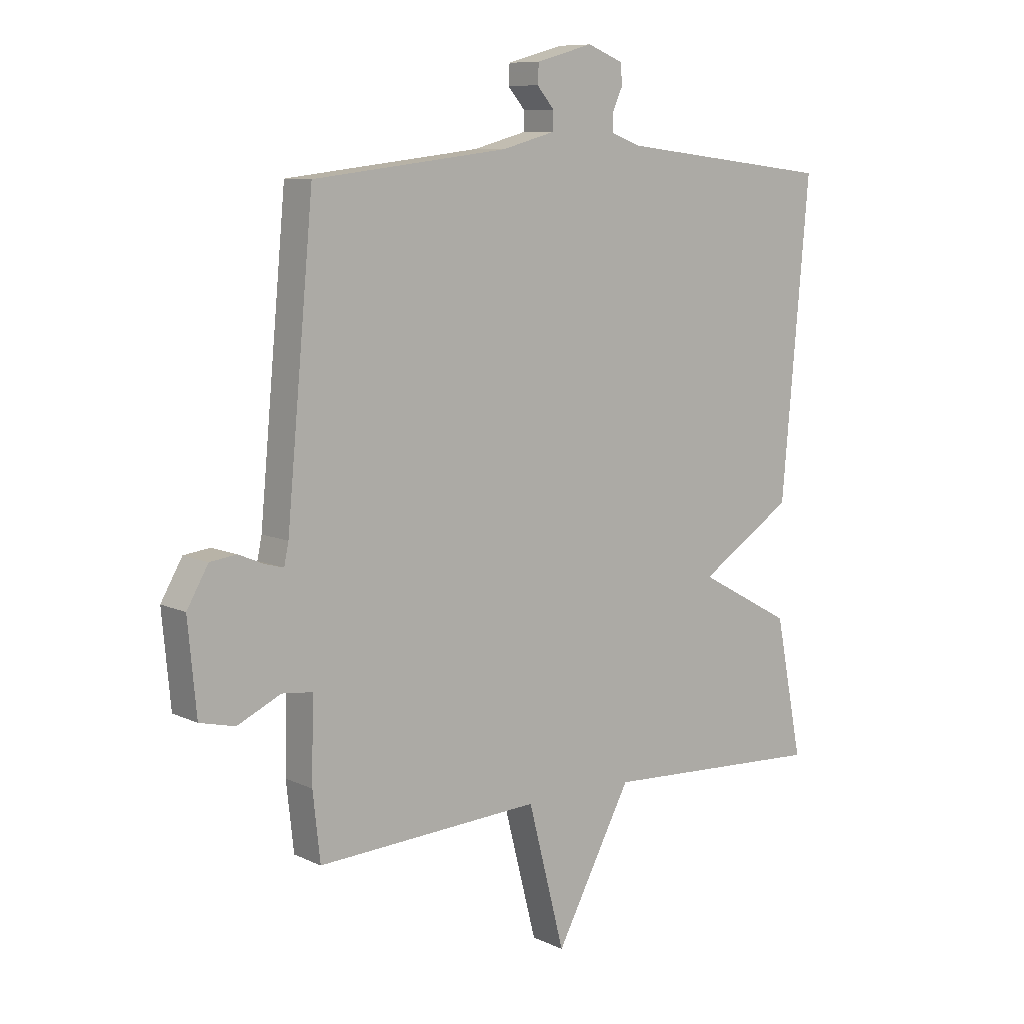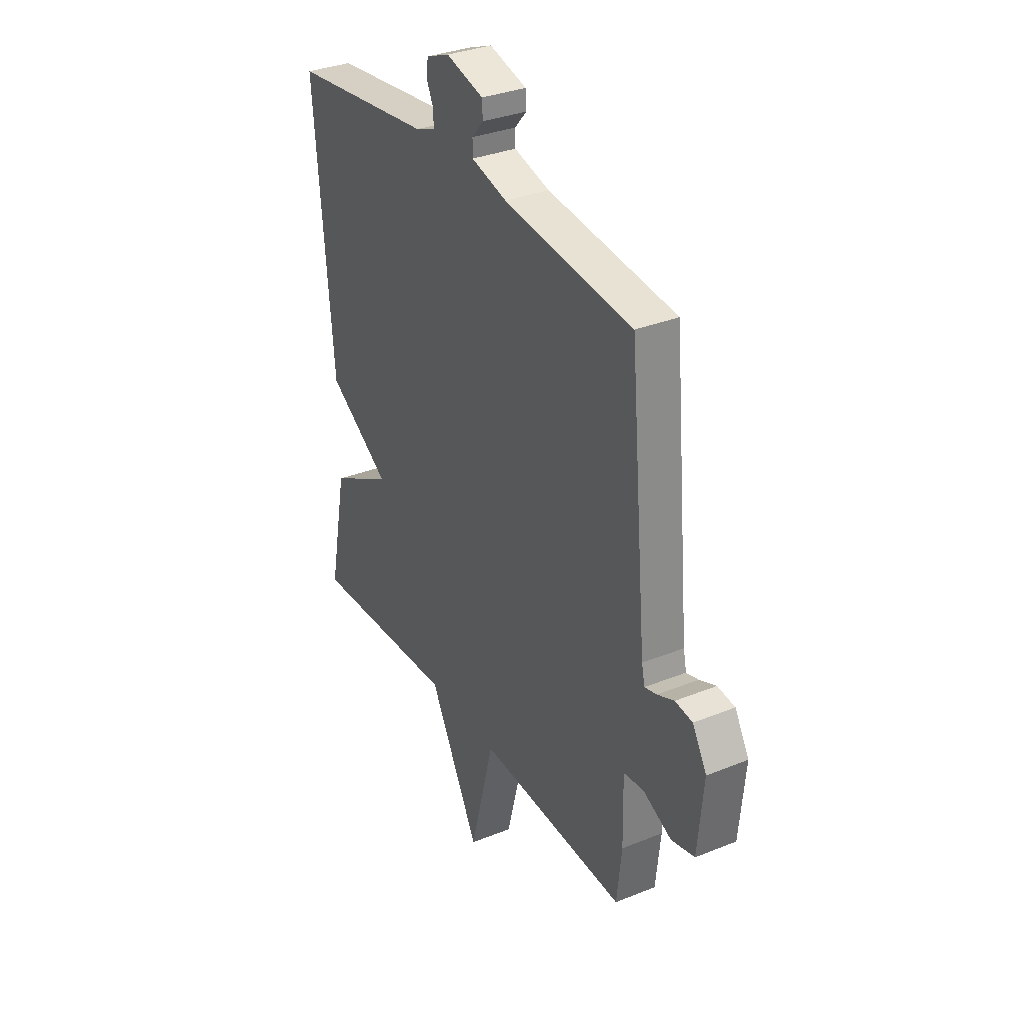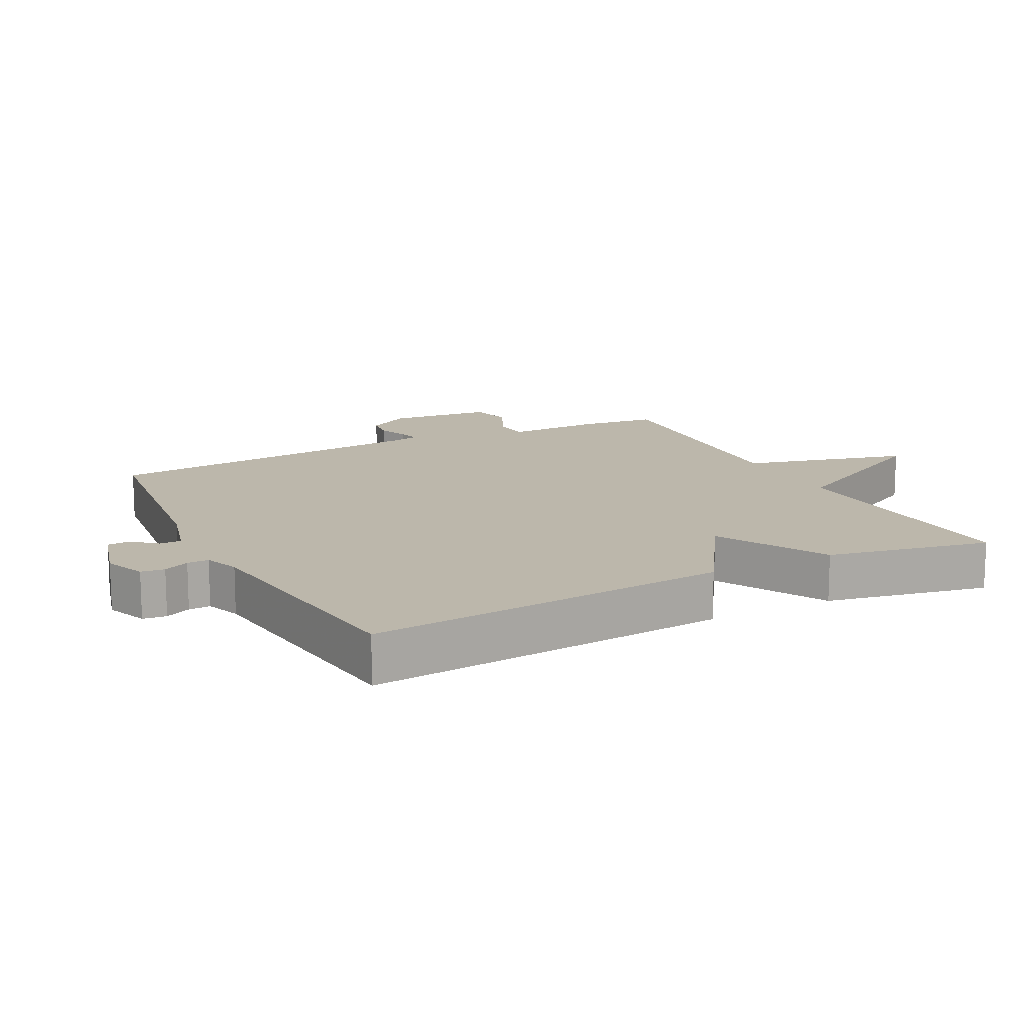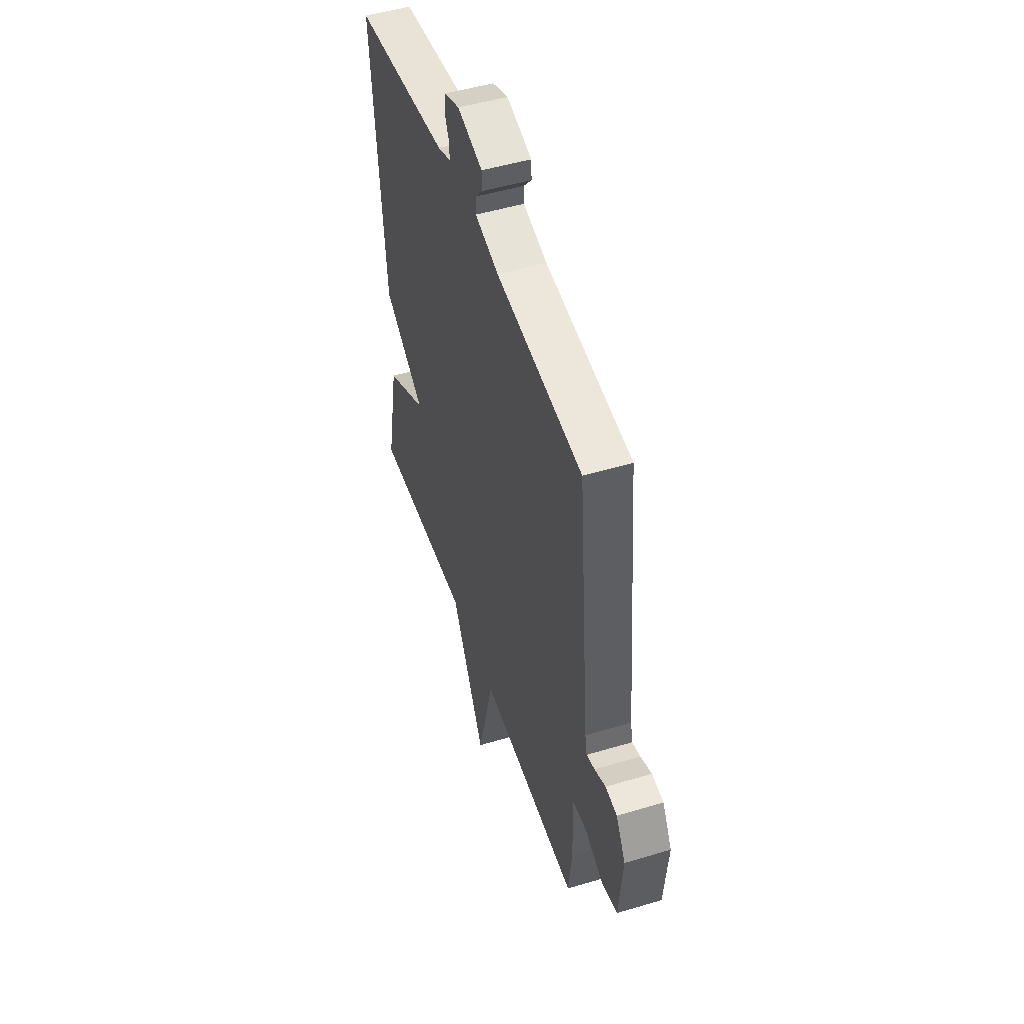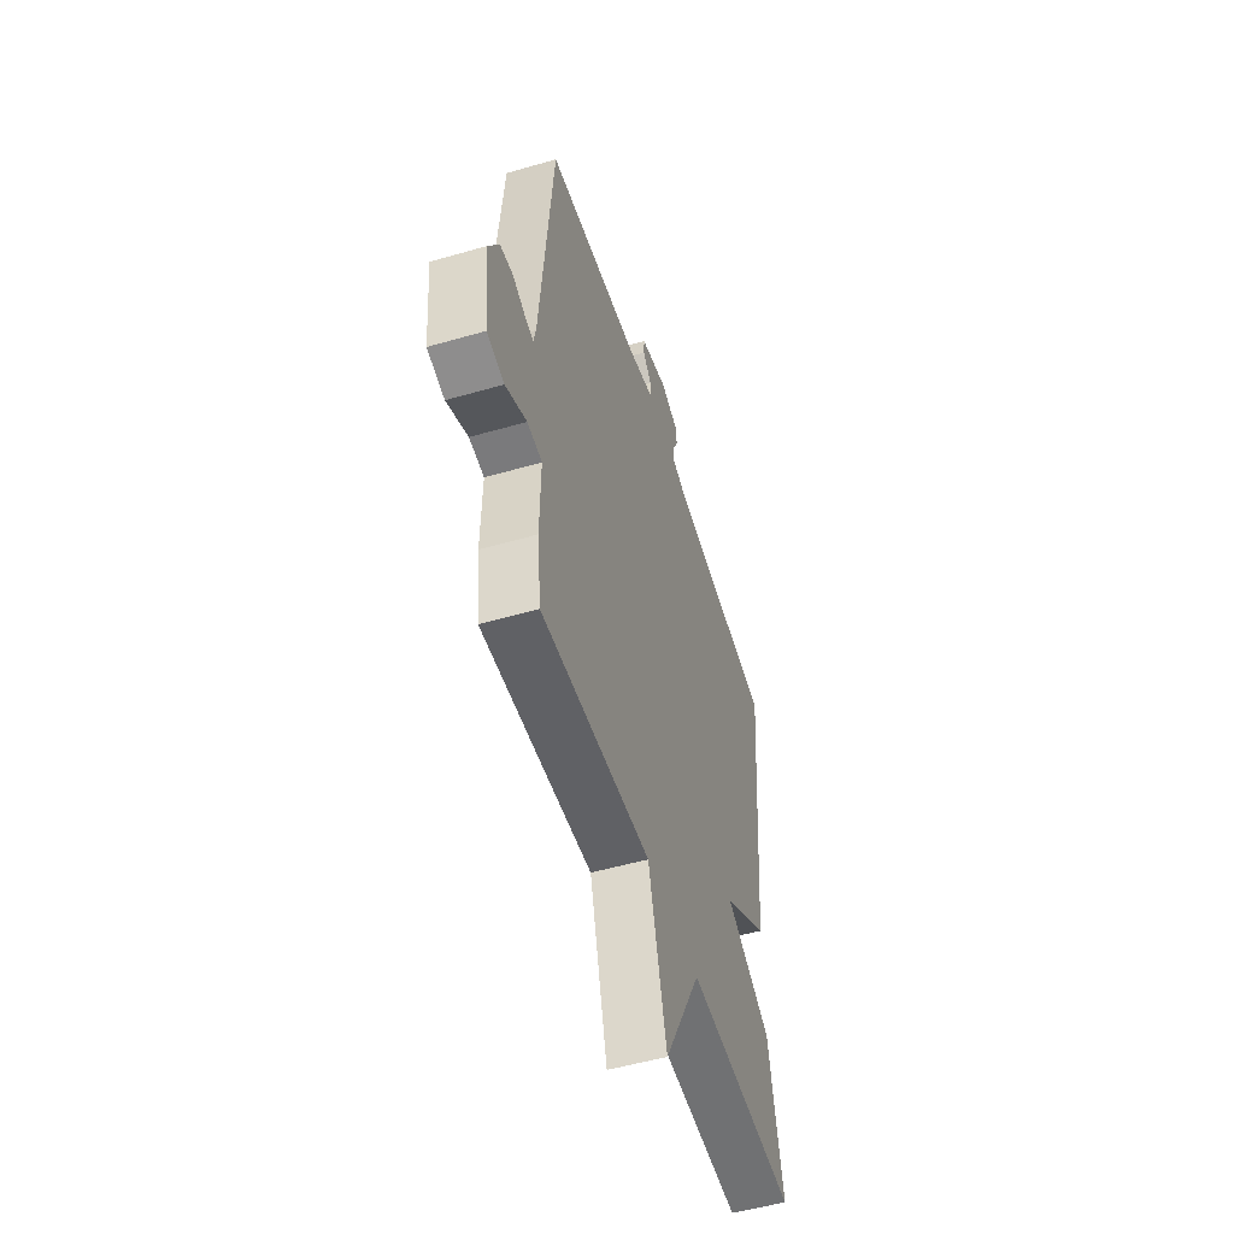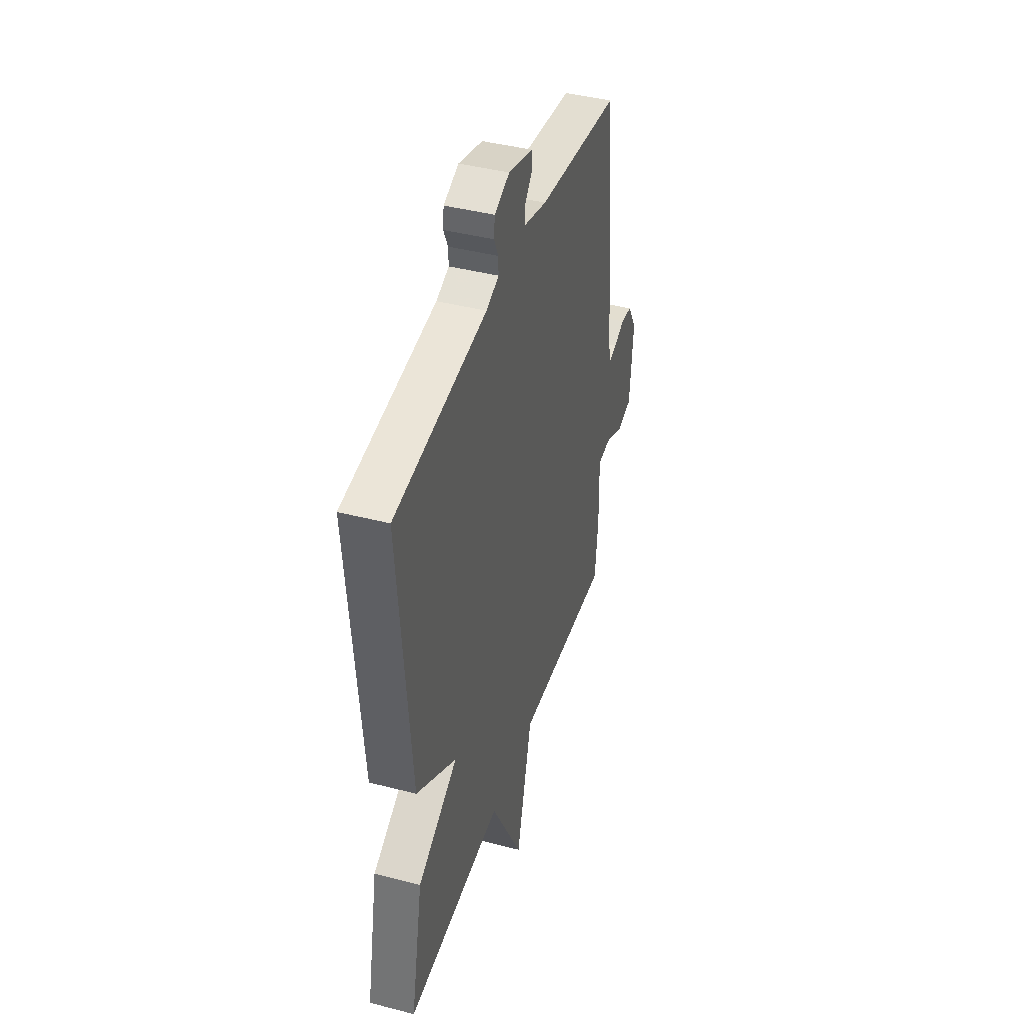
<metadata>
{"format":"obj","ext":"obj","renderer":"f3d","projection":"perspective","resolution":1024,"background":"white","views":[{"elev":9.0,"azim":-39.0,"up":"+Z"},{"elev":33.0,"azim":-119.2,"up":"+Z"},{"elev":14.3,"azim":62.9,"up":"+Y"},{"elev":49.4,"azim":-108.4,"up":"+Z"},{"elev":-52.4,"azim":-72.7,"up":"+Z"},{"elev":42.1,"azim":107.3,"up":"+Z"}]}
</metadata>
<code>
v 0.5 0.07 0.5
v 0.451 0.07 -0.052
v 0.283 0.07 -0.16
v 0.451 0.07 -0.252
v 0.5 0.07 -0.5
v 0.1 0.07 -0.479
v -0.035 0.07 -0.732
v -0.1 0.07 -0.479
v -0.5 0.07 -0.5
v -0.513 0.07 -0.381
v -0.51 0.07 -0.237
v -0.564 0.07 -0.231
v -0.641 0.07 -0.267
v -0.704 0.07 -0.252
v -0.719 0.07 -0.092
v -0.681 0.07 -0.026
v -0.634 0.07 -0.02
v -0.589 0.07 -0.039
v -0.556 0.07 -0.048
v -0.548 0.07 -0.01
v -0.5 0.07 0.5
v -0.153 0.07 0.541
v -0.057 0.07 0.567
v -0.057 0.07 0.6
v -0.088 0.07 0.636
v -0.086 0.07 0.671
v 0.015 0.07 0.699
v 0.078 0.07 0.674
v 0.082 0.07 0.638
v 0.064 0.07 0.599
v 0.063 0.07 0.566
v 0.116 0.07 0.546
v 0.5 0 0.5
v 0.451 0 -0.052
v 0.283 0 -0.16
v 0.451 0 -0.252
v 0.5 0 -0.5
v 0.1 0 -0.479
v -0.035 0 -0.732
v -0.1 0 -0.479
v -0.5 0 -0.5
v -0.513 0 -0.381
v -0.51 0 -0.237
v -0.564 0 -0.231
v -0.641 0 -0.267
v -0.704 0 -0.252
v -0.719 0 -0.092
v -0.681 0 -0.026
v -0.634 0 -0.02
v -0.589 0 -0.039
v -0.556 0 -0.048
v -0.548 0 -0.01
v -0.5 0 0.5
v -0.153 0 0.541
v -0.057 0 0.567
v -0.057 0 0.6
v -0.088 0 0.636
v -0.086 0 0.671
v 0.015 0 0.699
v 0.078 0 0.674
v 0.082 0 0.638
v 0.064 0 0.599
v 0.063 0 0.566
v 0.116 0 0.546
f 28 29 30
f 27 28 30
f 26 27 30
f 25 26 30
f 24 25 30
f 23 24 30 31
f 22 23 31 32
f 1 2 3
f 32 1 3
f 22 32 3
f 21 22 3
f 20 21 3
f 16 17 18
f 15 16 18
f 14 15 18
f 13 14 18
f 12 13 18
f 11 12 18 19
f 8 9 10 11
f 20 3 4
f 19 20 4
f 11 19 4
f 8 11 4
f 4 5 6
f 8 4 6
f 6 7 8
f 62 61 60
f 62 60 59
f 62 59 58
f 62 58 57
f 62 57 56
f 63 62 56 55
f 64 63 55 54
f 35 34 33
f 35 33 64
f 35 64 54
f 35 54 53
f 35 53 52
f 50 49 48
f 50 48 47
f 50 47 46
f 50 46 45
f 50 45 44
f 51 50 44 43
f 43 42 41 40
f 36 35 52
f 36 52 51
f 36 51 43
f 36 43 40
f 38 37 36
f 38 36 40
f 40 39 38
f 1 33 34 2
f 2 34 35 3
f 3 35 36 4
f 4 36 37 5
f 5 37 38 6
f 6 38 39 7
f 7 39 40 8
f 8 40 41 9
f 9 41 42 10
f 10 42 43 11
f 11 43 44 12
f 12 44 45 13
f 13 45 46 14
f 14 46 47 15
f 15 47 48 16
f 16 48 49 17
f 17 49 50 18
f 18 50 51 19
f 19 51 52 20
f 20 52 53 21
f 21 53 54 22
f 22 54 55 23
f 23 55 56 24
f 24 56 57 25
f 25 57 58 26
f 26 58 59 27
f 27 59 60 28
f 28 60 61 29
f 29 61 62 30
f 30 62 63 31
f 31 63 64 32
f 32 64 33 1

</code>
